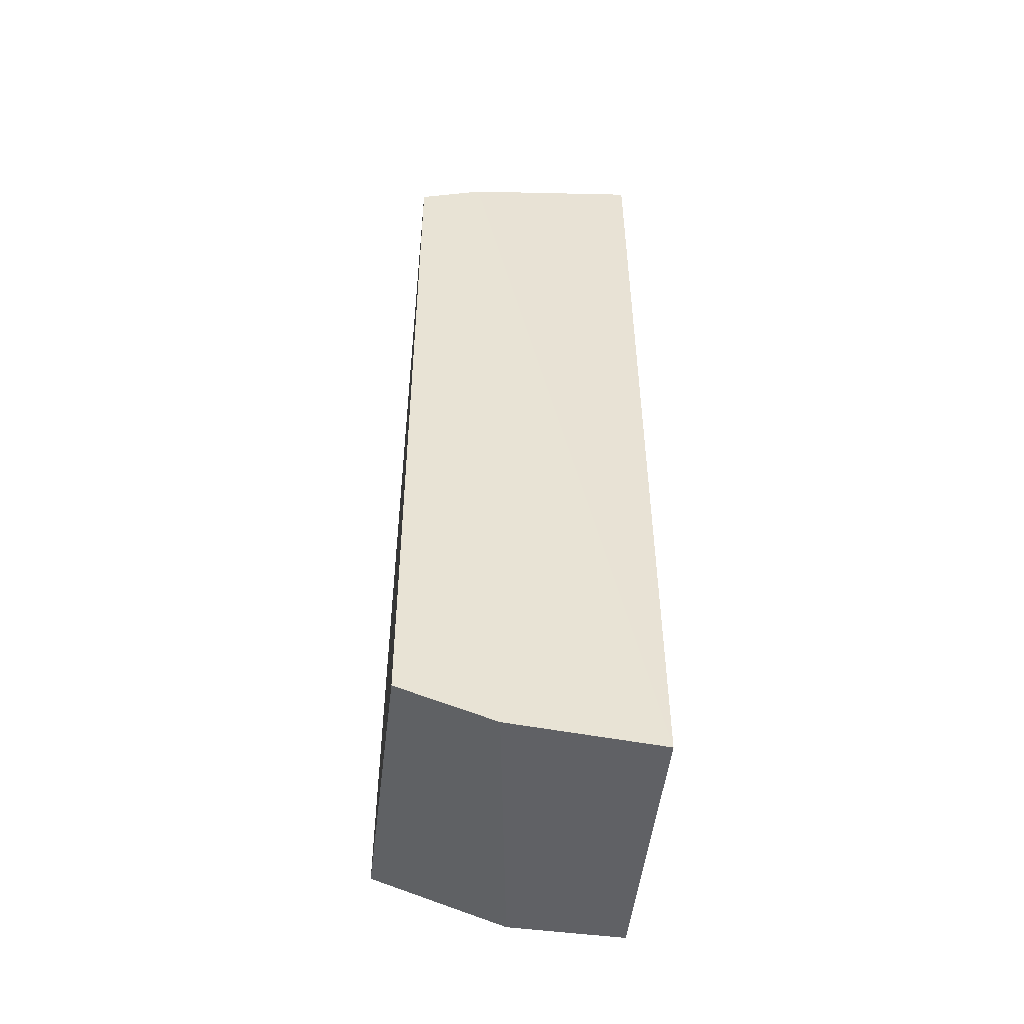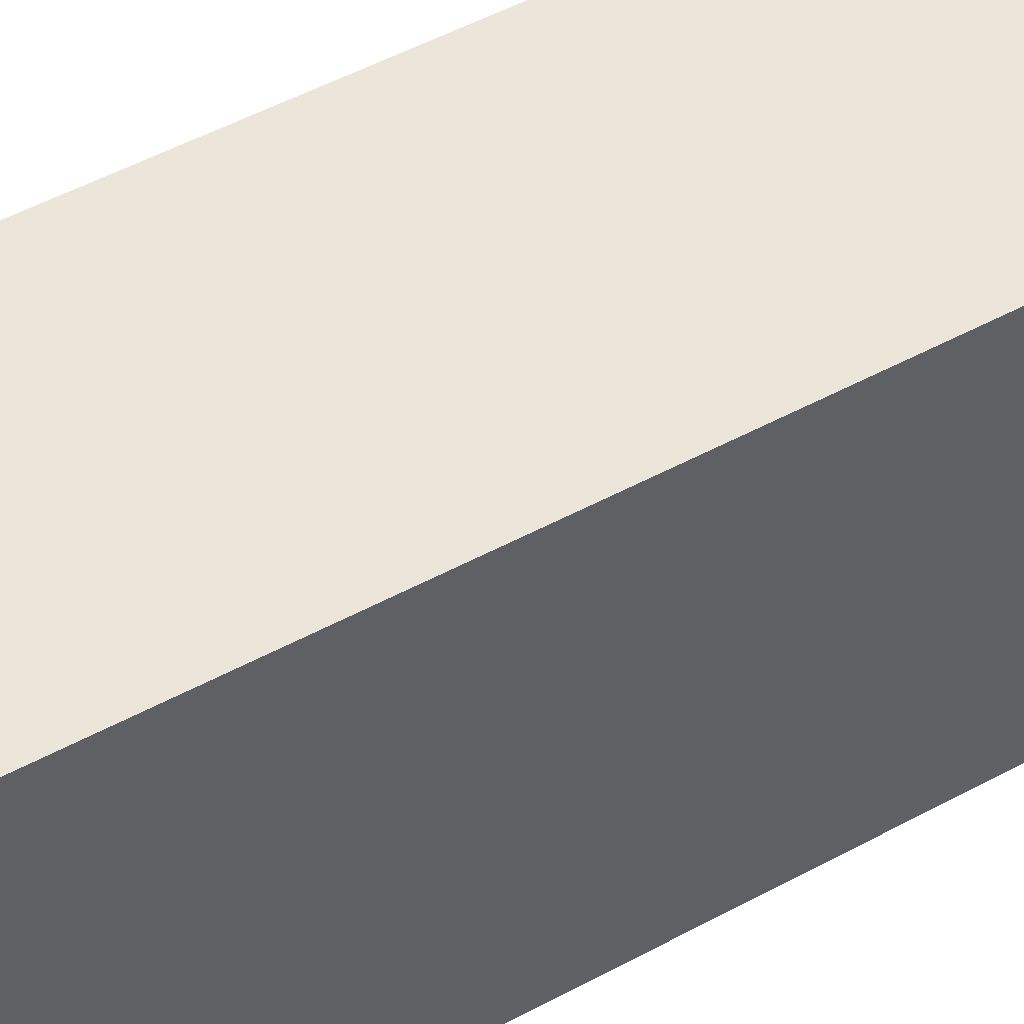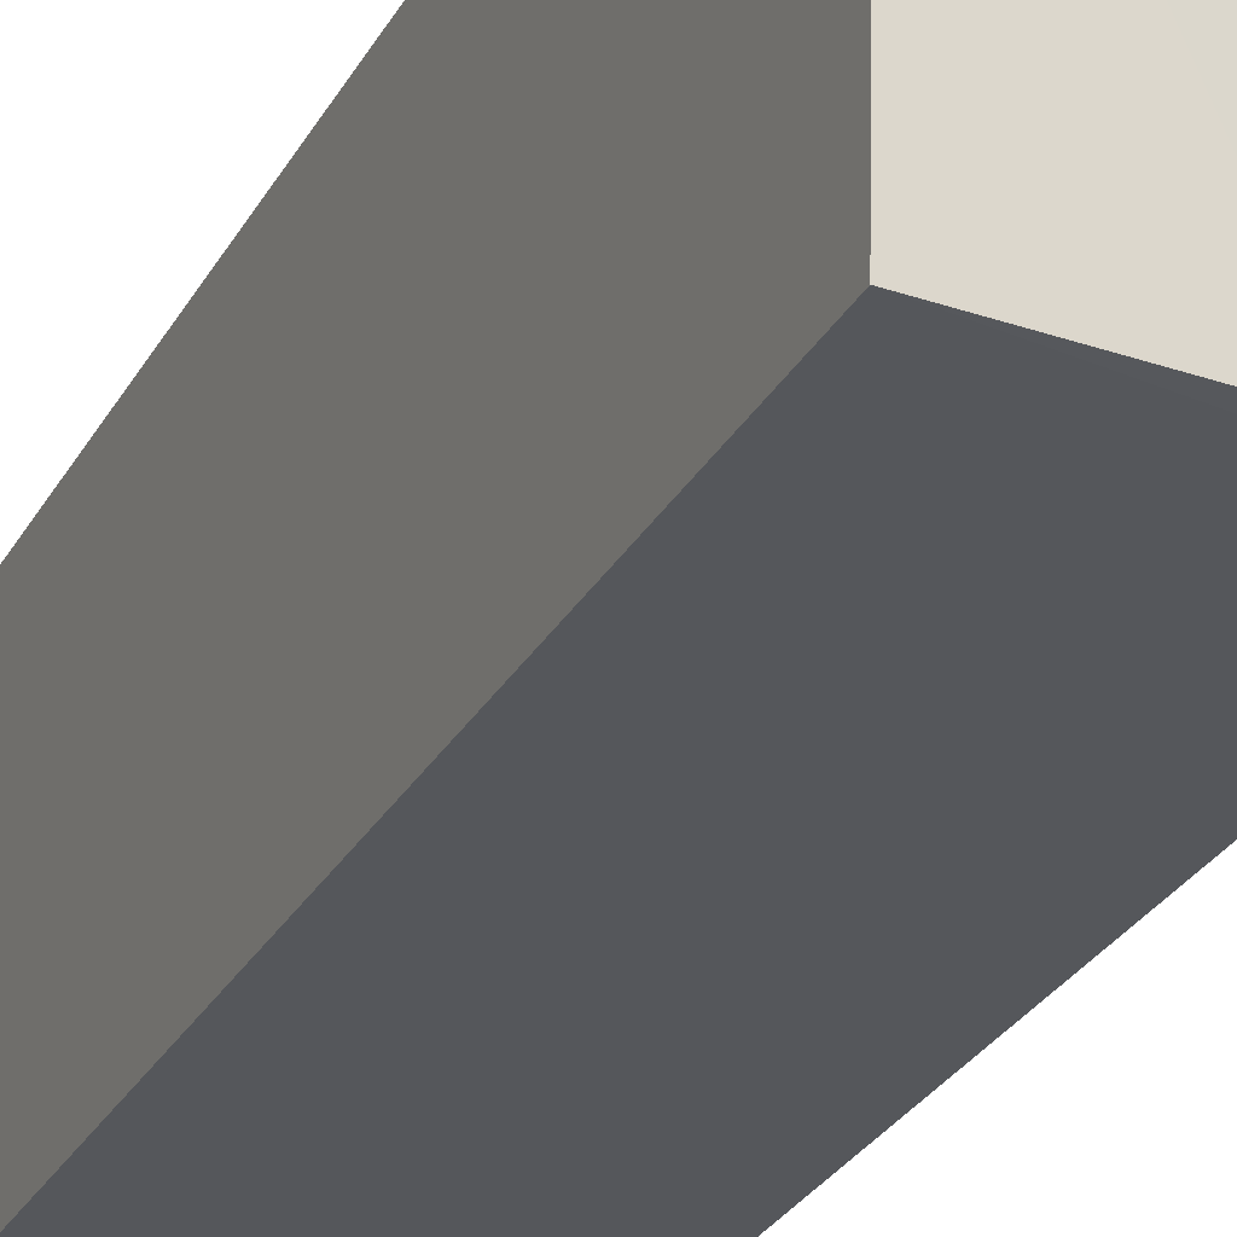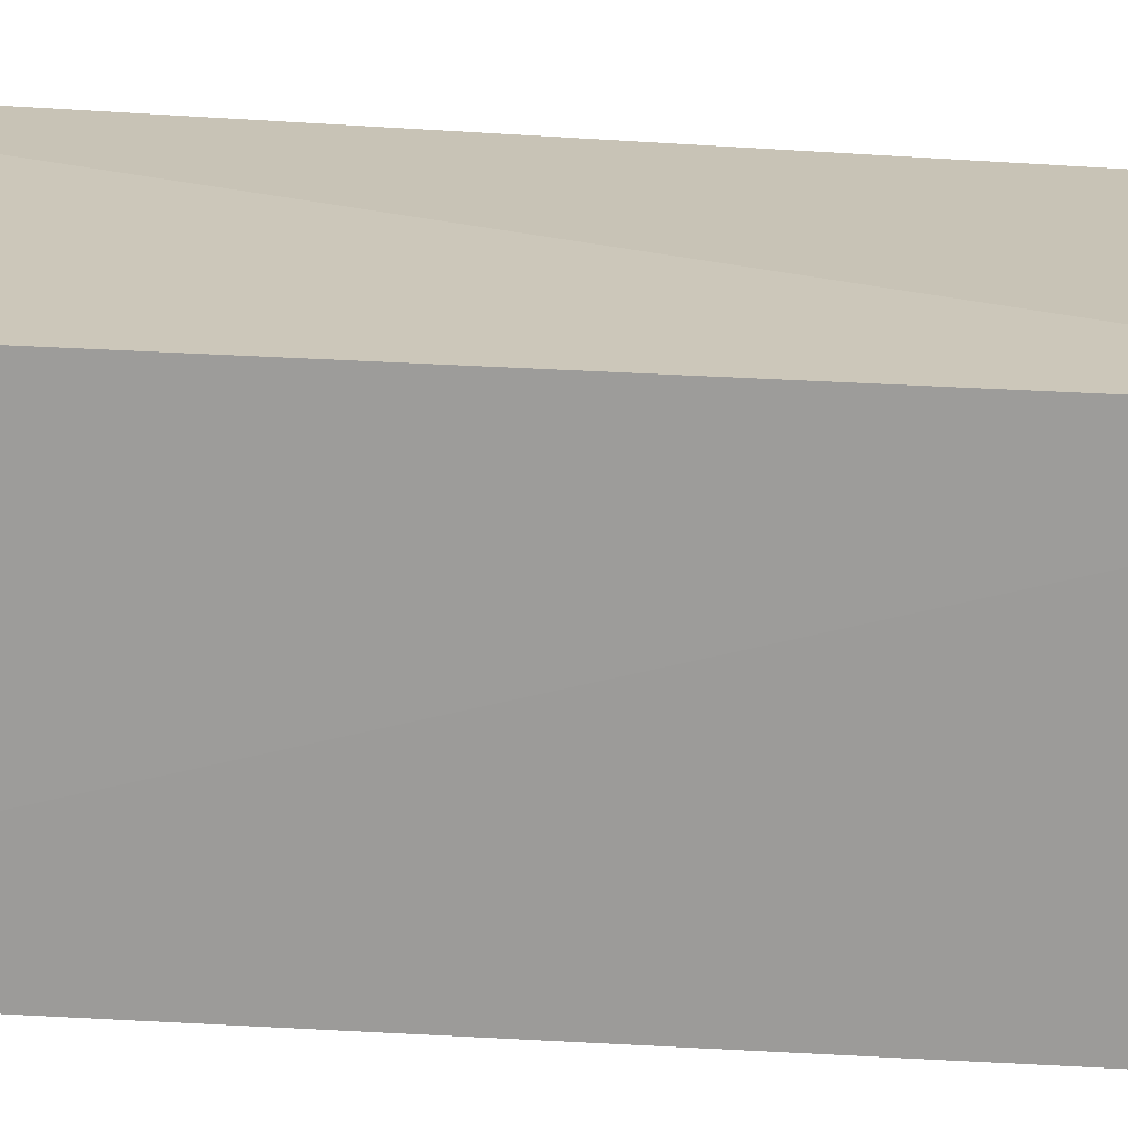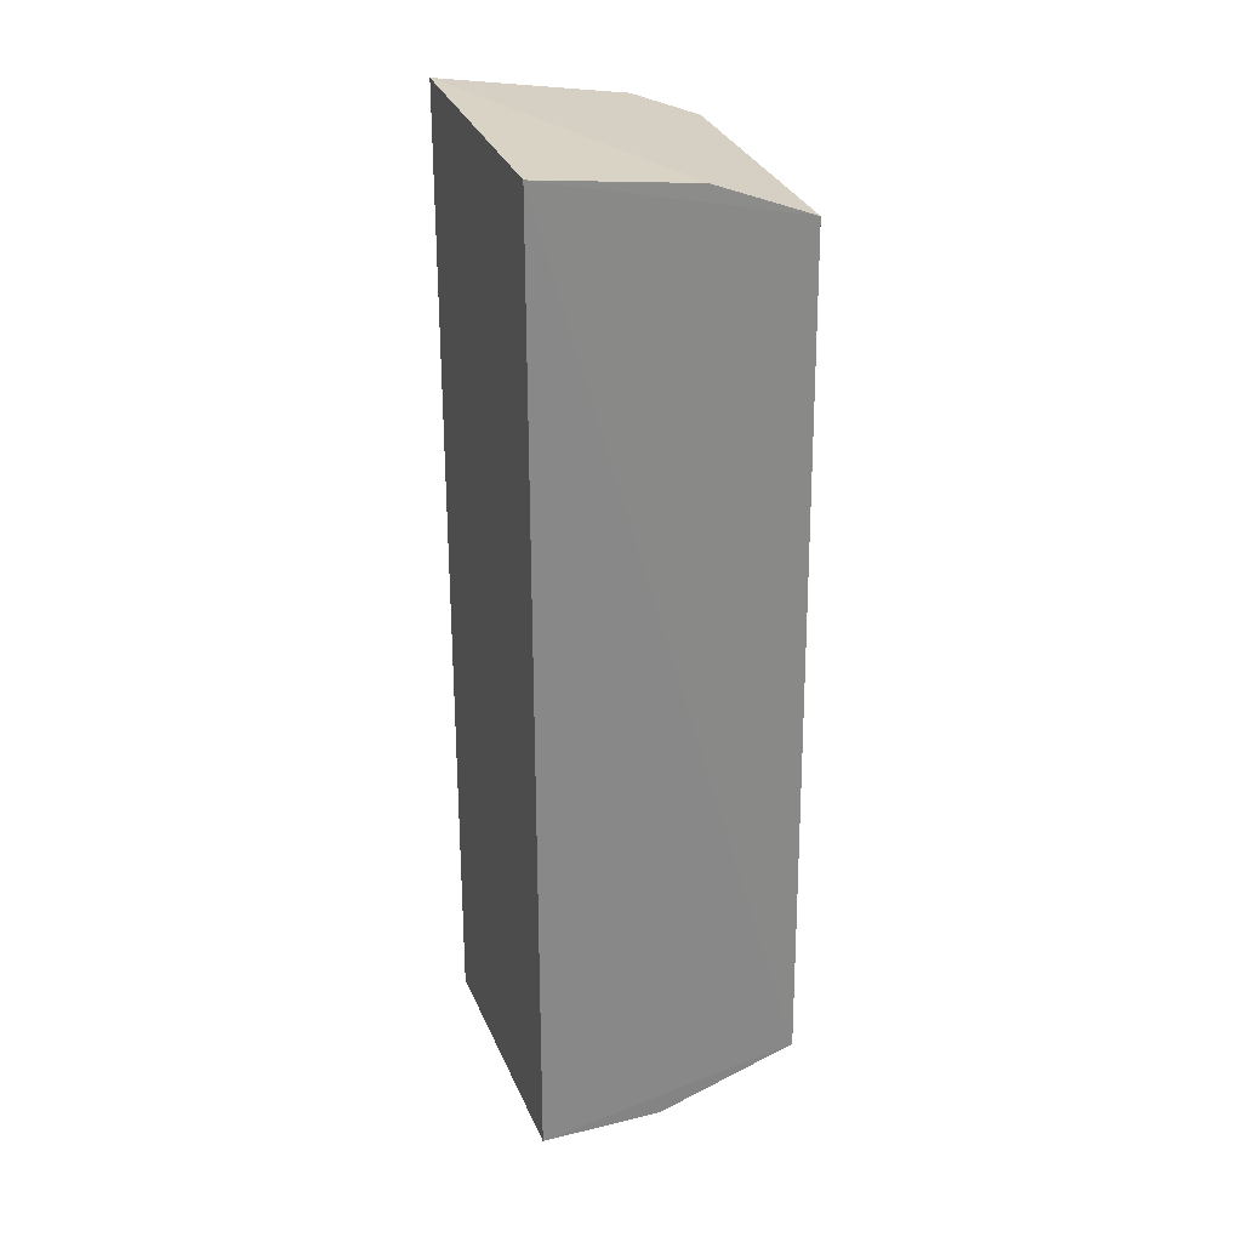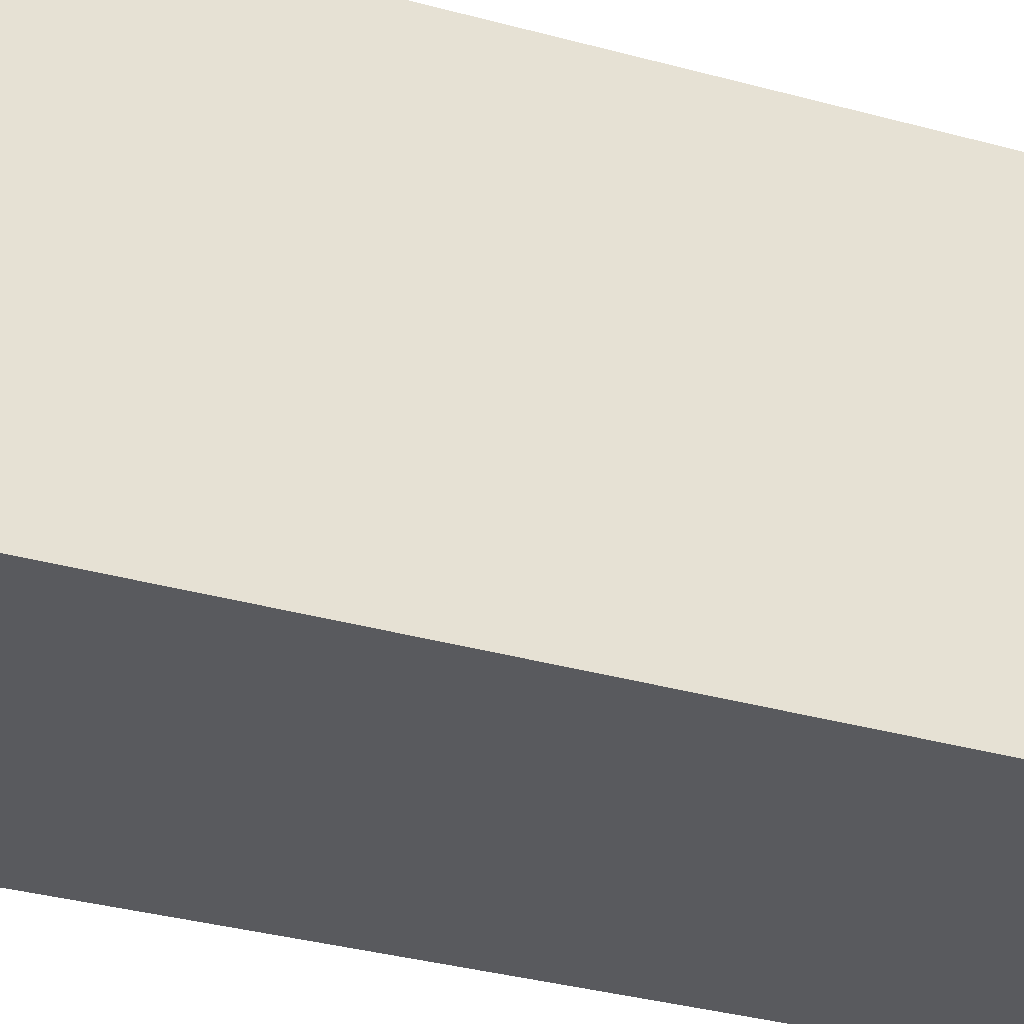
<metadata>
{"format":"obj","ext":"obj","renderer":"f3d","projection":"perspective","resolution":1024,"background":"white","views":[{"elev":-50.2,"azim":-5.7,"up":"+Y"},{"elev":47.2,"azim":58.0,"up":"+Z"},{"elev":-27.0,"azim":157.0,"up":"+Z"},{"elev":-69.9,"azim":-93.1,"up":"+Z"},{"elev":26.7,"azim":161.6,"up":"+Y"},{"elev":-31.5,"azim":68.0,"up":"+Z"}]}
</metadata>
<code>
v 0.01166 -0.2214 -0.09813
v 0.01166 -0.2142 -0.2341
v 0.01166 0.2252 -0.09842
v -0.07423 0.2127 -0.09771
v -0.1065 -0.1894 -0.2344
v -0.04325 -0.2124 -0.234
v -0.1041 -0.198 -0.09764
v 0.01166 0.218 -0.2344
v -0.0591 -0.2143 -0.09771
v -0.1059 0.2011 -0.09791
v -0.05839 0.2108 -0.234
v -0.1034 0.1944 -0.2339
f 1 2 3
f 1 3 4
f 6 5 2
f 6 2 1
f 8 3 2
f 8 2 5
f 9 1 4
f 9 4 7
f 9 6 1
f 9 7 5
f 9 5 6
f 10 7 4
f 10 5 7
f 11 4 3
f 11 3 8
f 11 10 4
f 12 11 8
f 12 8 5
f 12 5 10
f 12 10 11

</code>
